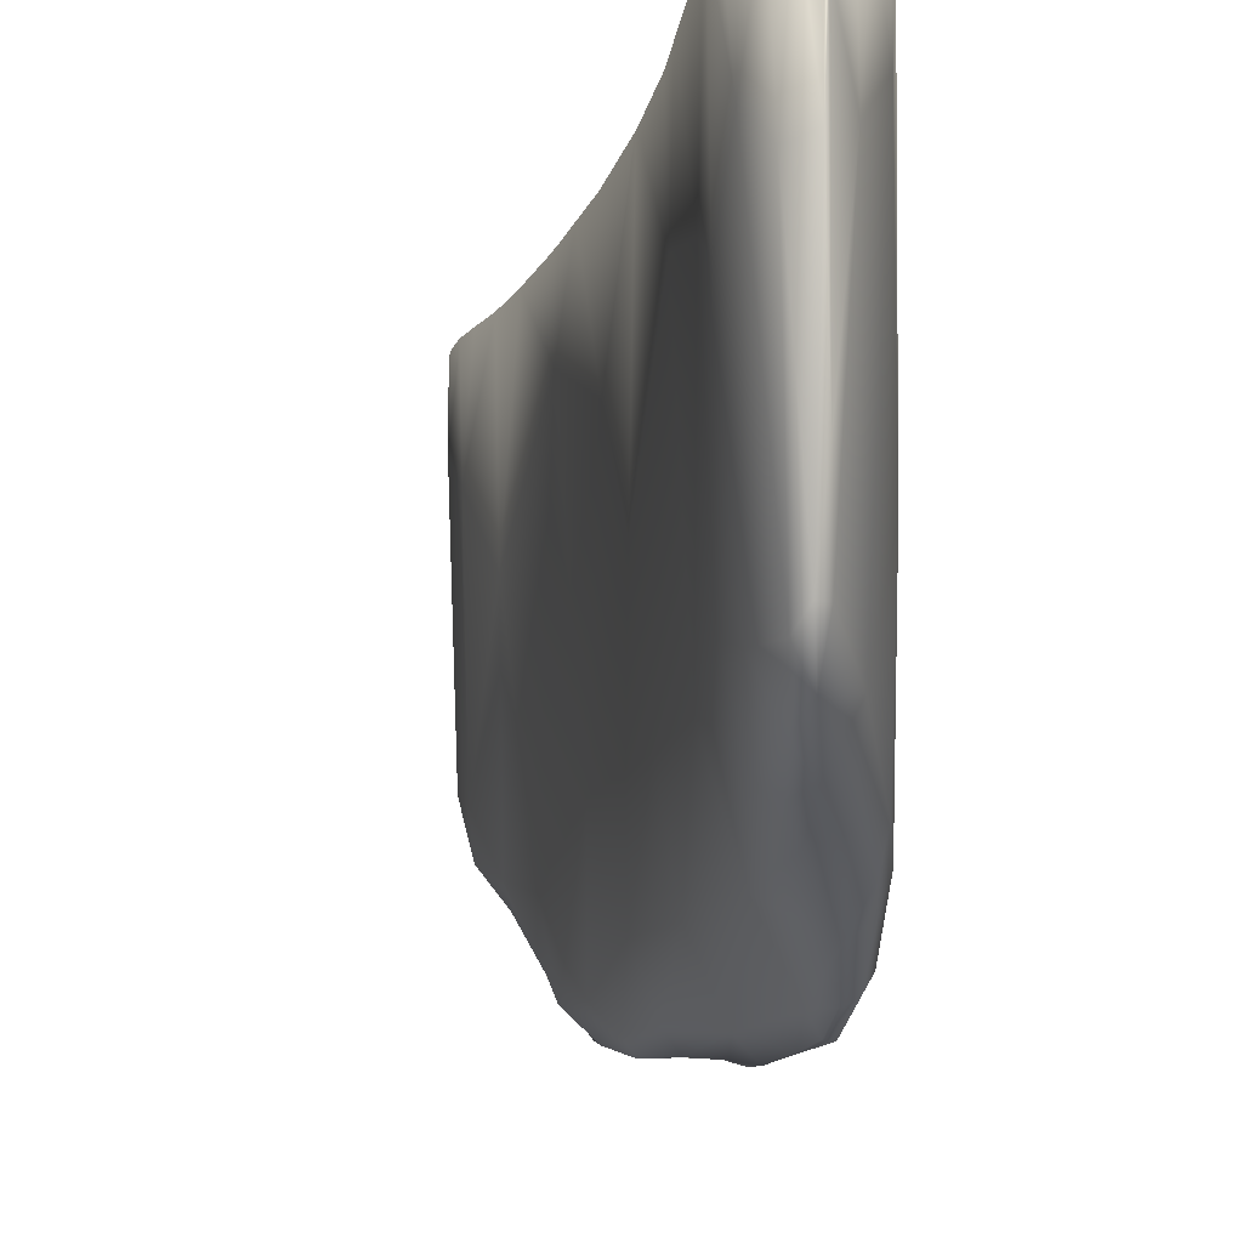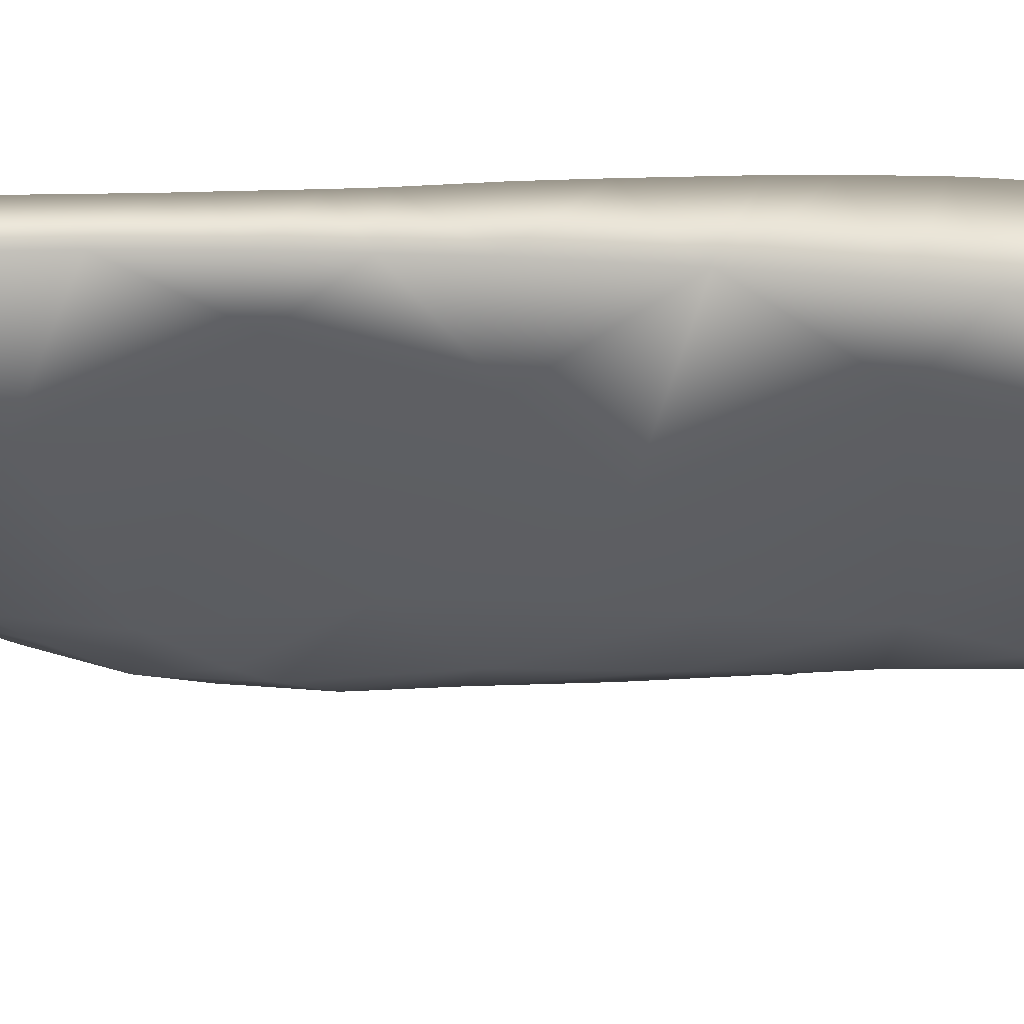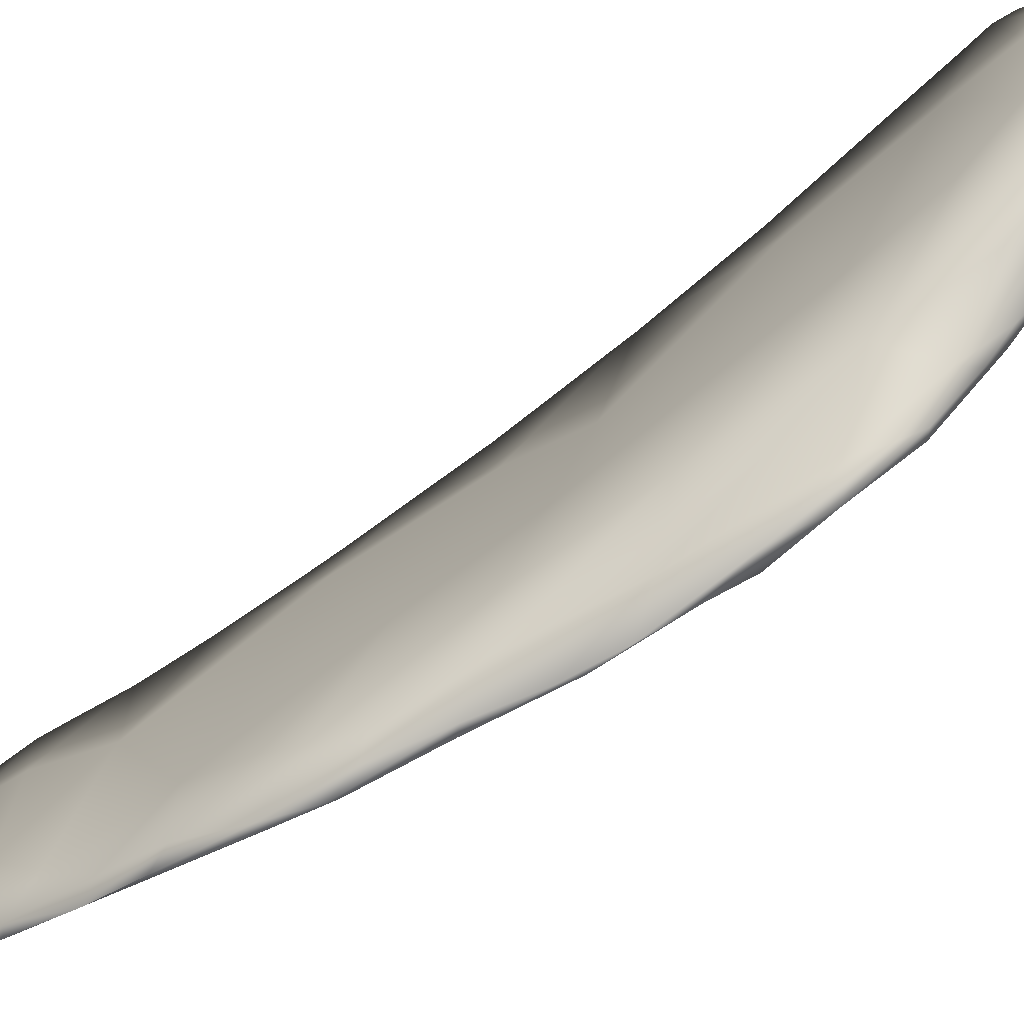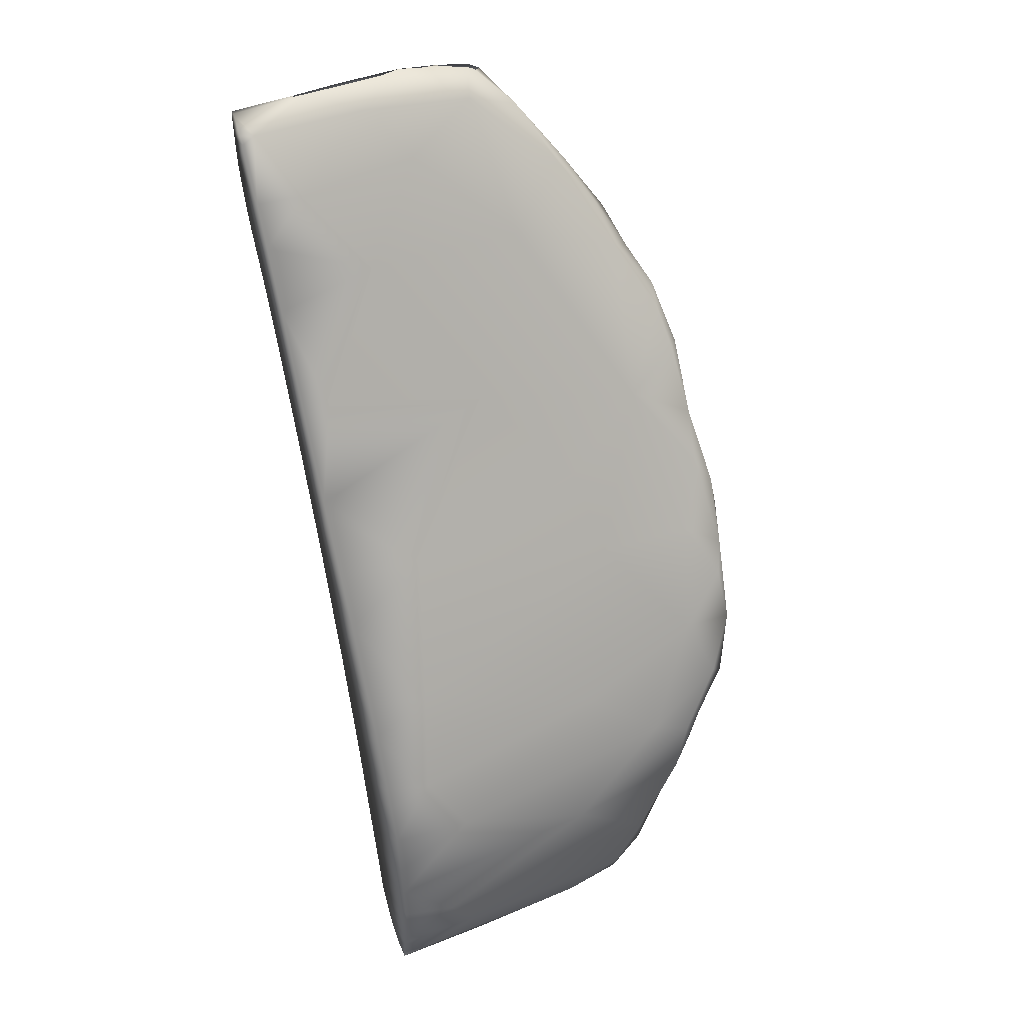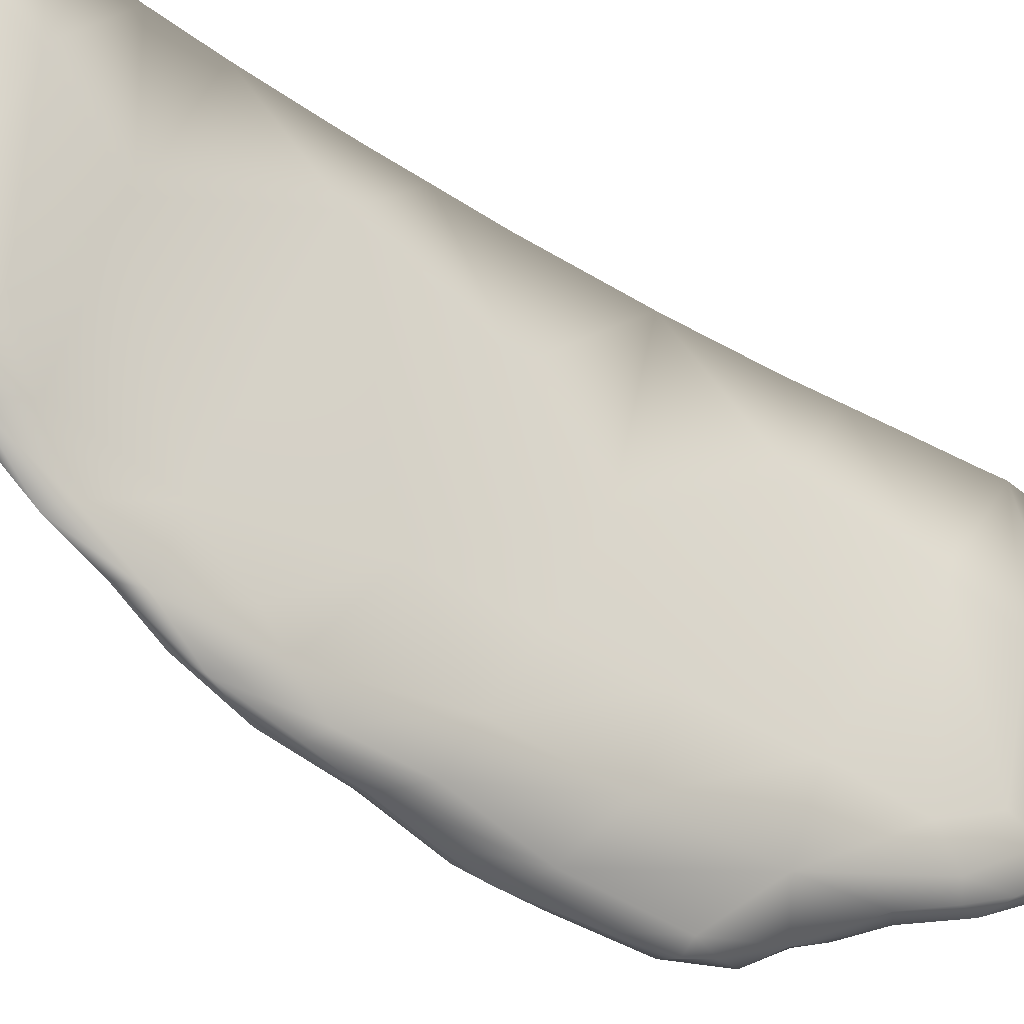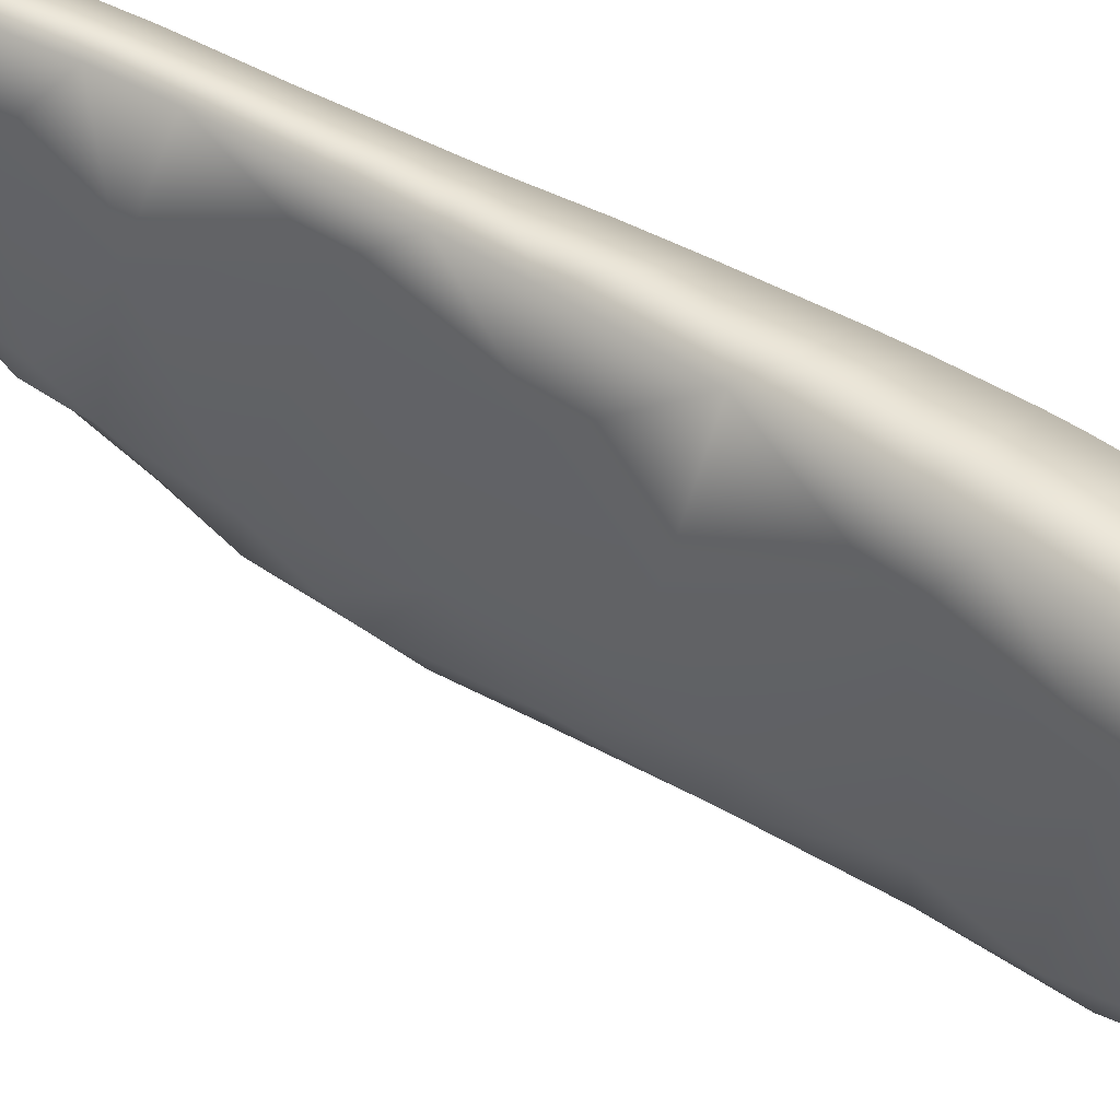
<metadata>
{"format":"obj","ext":"obj","renderer":"f3d","projection":"perspective","resolution":1024,"background":"white","views":[{"elev":-8.1,"azim":11.6,"up":"+Z"},{"elev":47.6,"azim":-65.6,"up":"+Z"},{"elev":-78.6,"azim":-31.8,"up":"+Z"},{"elev":38.9,"azim":65.1,"up":"+Y"},{"elev":-39.2,"azim":-108.1,"up":"+Z"},{"elev":49.8,"azim":-32.2,"up":"+Z"}]}
</metadata>
<code>
o 449
v 5.963 2.997 5.235
v 5.958 2.981 5.235
v 5.937 3.039 5.231
v 5.926 3.085 5.231
v 5.946 3.054 5.242
v 5.904 3.127 5.228
v 5.895 3.087 5.243
v 5.891 3.157 5.229
v 5.879 3.172 5.233
v 5.844 3.222 5.237
v 5.848 3.232 5.24
v 5.803 3.306 5.239
v 5.808 3.276 5.238
v 5.985 2.932 5.252
v 5.972 2.949 5.248
v 5.991 2.94 5.265
v 5.952 2.974 5.25
v 5.967 3.003 5.293
v 5.915 3.112 5.276
v 5.876 3.179 5.245
v 5.84 3.181 5.252
v 5.803 3.258 5.249
v 5.809 3.302 5.247
v 5.774 3.342 5.248
v 5.777 3.293 5.271
v 5.764 3.368 5.253
v 5.739 3.386 5.274
v 5.783 3.343 5.254
v 5.739 3.411 5.276
v 5.743 3.417 5.293
v 5.981 2.896 5.275
v 5.999 2.887 5.286
v 5.935 2.911 5.301
v 5.879 3.04 5.297
v 5.828 3.265 5.306
v 5.758 3.317 5.294
v 5.716 3.457 5.296
v 5.712 3.463 5.305
v 5.975 2.822 5.313
v 6.003 2.856 5.299
v 6.015 2.82 5.324
v 6.009 2.873 5.308
v 6.007 2.89 5.351
v 5.827 3.16 5.297
v 5.73 3.37 5.338
v 5.714 3.439 5.309
v 5.688 3.512 5.333
v 5.995 2.749 5.334
v 5.977 2.769 5.33
v 6 2.811 5.319
v 6.018 2.733 5.371
v 5.961 2.774 5.342
v 5.869 3.015 5.379
v 5.791 3.219 5.378
v 5.686 3.469 5.355
v 5.683 3.506 5.339
v 5.691 3.513 5.344
v 6.003 2.694 5.365
v 5.985 2.722 5.351
v 5.938 2.804 5.367
v 5.913 2.893 5.382
v 5.983 2.949 5.431
v 5.836 3.111 5.382
v 5.908 3.109 5.379
v 5.729 3.456 5.411
v 5.655 3.525 5.37
v 5.647 3.57 5.382
v 5.667 3.55 5.36
v 5.654 3.576 5.379
v 5.994 2.672 5.387
v 6.007 2.66 5.401
v 5.97 2.706 5.388
v 5.951 2.74 5.397
v 6.023 2.799 5.459
v 5.861 3.196 5.4
v 5.806 3.3 5.491
v 5.657 3.498 5.404
v 5.644 3.592 5.393
v 5.994 2.651 5.592
v 6.013 2.674 5.402
v 5.693 3.425 5.537
v 5.634 3.617 5.414
v 5.63 3.623 5.426
v 5.972 2.676 5.617
v 6.015 2.645 5.597
v 6.015 2.655 5.467
v 5.956 2.708 5.558
v 5.937 2.775 5.584
v 6.033 2.724 5.64
v 6.016 2.849 5.611
v 5.761 3.273 5.631
v 5.639 3.545 5.415
v 5.629 3.594 5.436
v 5.653 3.593 5.435
v 6.025 2.68 5.609
v 5.898 2.907 5.608
v 5.847 3.064 5.495
v 5.882 3.153 5.606
v 5.653 3.496 5.604
v 5.63 3.552 5.634
v 5.628 3.628 5.465
v 6.017 2.648 5.665
v 5.731 3.456 5.588
v 5.681 3.552 5.517
v 5.627 3.632 5.509
v 5.996 2.911 5.651
v 5.954 3.007 5.634
v 5.817 3.137 5.584
v 5.622 3.604 5.622
v 5.628 3.629 5.555
v 5.648 3.603 5.559
v 5.789 3.334 5.669
v 5.687 3.538 5.648
v 5.627 3.629 5.579
v 5.626 3.624 5.618
v 5.625 3.623 5.636
v 5.65 3.6 5.686
v 5.624 3.624 5.631
v 6.022 2.811 5.7
v 5.859 3.022 5.7
v 5.825 3.262 5.7
v 6.033 2.716 5.7
v 6.031 2.74 5.7
v 5.719 3.367 5.7
v 5.78 3.354 5.7
v 5.793 3.326 5.7
v 5.64 3.609 5.7
v 5.654 3.594 5.7
v 5.648 3.602 5.7
v 5.844 3.225 5.7
v 6.027 2.777 5.7
v 6.015 2.857 5.7
v 5.878 3.163 5.7
v 5.906 3.106 5.7
v 5.948 3.022 5.7
v 5.91 2.859 5.7
v 5.649 3.502 5.7
v 6.001 2.898 5.7
v 5.752 3.292 5.7
v 5.666 3.471 5.7
v 5.623 3.62 5.7
v 5.766 3.261 5.7
v 5.759 3.277 5.7
v 5.992 2.923 5.7
v 5.787 3.209 5.7
v 5.93 2.791 5.7
v 5.837 3.238 5.7
v 5.635 3.535 5.7
v 5.962 2.693 5.7
v 5.974 2.676 5.7
v 5.965 2.984 5.7
v 6.017 2.645 5.7
v 5.857 3.027 5.7
v 5.709 3.496 5.7
v 5.814 3.143 5.7
v 6.015 2.648 5.7
v 5.687 3.539 5.7
v 5.628 3.557 5.7
v 6.013 2.649 5.7
v 5.689 3.43 5.7
v 6.017 2.646 5.7
v 5.624 3.588 5.7
v 6.018 2.653 5.7
v 5.623 3.61 5.7
v 6.016 2.649 5.7
v 5.954 2.71 5.7
v 6.029 2.691 5.7
v 6.024 2.679 5.7
v 5.623 3.62 5.7
v 5.988 2.661 5.7
v 5.741 3.435 5.7
v 5.629 3.62 5.7
v 6.002 2.652 5.7
v 5.862 3.013 5.7
v 5.896 2.911 5.7
v 5.946 2.736 5.7
v 5.623 3.62 5.7
v 5.624 3.617 5.7
f 1 2 3
f 1 3 4
f 4 5 1
f 4 3 6
f 6 3 7
f 8 4 6
f 9 6 7
f 8 6 9
f 9 7 10
f 11 9 10
f 11 8 9
f 12 11 10
f 13 12 10
f 14 15 1
f 1 16 14
f 15 17 2
f 1 15 2
f 2 17 3
f 1 5 18
f 16 1 18
f 17 7 3
f 5 4 19
f 4 20 19
f 8 20 4
f 7 21 10
f 21 22 13
f 21 13 10
f 11 12 23
f 22 24 13
f 24 22 25
f 26 12 24
f 13 24 12
f 25 27 24
f 26 28 12
f 29 24 27
f 26 24 29
f 28 26 30
f 31 17 15
f 32 31 14
f 14 31 15
f 16 32 14
f 7 33 34
f 33 7 17
f 7 34 21
f 5 19 18
f 8 11 20
f 11 23 35
f 35 20 11
f 23 12 28
f 25 36 27
f 29 30 26
f 37 29 27
f 38 29 37
f 38 30 29
f 31 33 17
f 31 39 33
f 32 40 31
f 40 32 41
f 41 32 42
f 32 16 42
f 42 16 43
f 16 18 43
f 34 44 21
f 22 21 44
f 25 22 44
f 28 35 23
f 36 45 27
f 27 45 46
f 27 46 37
f 47 38 37
f 48 49 39
f 48 39 50
f 48 50 51
f 41 51 50
f 39 49 52
f 50 39 31
f 40 50 31
f 39 52 33
f 50 40 41
f 34 53 44
f 25 44 54
f 20 35 19
f 25 54 36
f 45 36 54
f 45 55 46
f 28 30 35
f 46 56 37
f 37 56 47
f 47 57 38
f 58 59 48
f 58 48 51
f 48 59 49
f 49 59 52
f 33 52 60
f 33 60 61
f 33 61 34
f 34 61 53
f 43 18 62
f 53 63 44
f 19 64 18
f 63 54 44
f 30 65 35
f 66 56 55
f 56 46 55
f 30 38 57
f 67 56 66
f 56 68 47
f 68 69 47
f 69 57 47
f 56 67 68
f 70 58 71
f 59 70 72
f 58 70 59
f 52 72 73
f 72 52 59
f 60 52 73
f 41 42 74
f 42 43 74
f 18 64 62
f 64 19 35
f 75 64 35
f 76 75 35
f 35 65 76
f 66 55 77
f 30 57 65
f 67 78 68
f 69 68 78
f 79 70 71
f 58 80 71
f 58 51 80
f 51 41 74
f 55 45 81
f 78 67 82
f 83 78 82
f 69 78 83
f 70 79 84
f 71 85 79
f 86 85 71
f 70 84 72
f 80 86 71
f 72 84 87
f 73 72 87
f 73 88 60
f 51 74 89
f 88 61 60
f 74 43 90
f 43 62 90
f 91 45 54
f 45 91 81
f 55 81 77
f 92 66 77
f 66 92 67
f 93 67 92
f 82 67 93
f 94 57 69
f 69 83 94
f 95 86 80
f 80 51 95
f 95 51 89
f 96 53 61
f 53 97 63
f 54 63 97
f 98 64 75
f 76 98 75
f 77 81 99
f 99 92 77
f 100 92 99
f 57 94 65
f 82 93 101
f 83 82 101
f 102 85 86
f 73 87 88
f 61 88 96
f 76 65 103
f 65 94 104
f 83 101 105
f 105 94 83
f 152 102 161
f 102 86 95
f 90 62 106
f 96 97 53
f 107 64 98
f 54 108 91
f 92 100 93
f 100 109 93
f 93 109 101
f 62 64 107
f 97 108 54
f 103 65 104
f 109 110 101
f 104 94 111
f 110 105 101
f 94 105 111
f 62 107 106
f 76 103 112
f 108 120 153
f 147 112 121
f 100 137 148
f 104 111 113
f 105 110 114
f 115 111 105
f 114 115 105
f 104 113 103
f 109 116 110
f 111 117 113
f 114 110 116
f 115 117 111
f 114 116 118
f 114 118 115
f 136 175 96
f 158 100 148
f 132 106 138
f 133 98 130
f 160 81 124
f 99 160 140
f 141 116 177
f 139 91 143
f 169 118 141
f 122 89 123
f 119 90 132
f 151 107 135
f 153 155 108
f 146 176 131
f 126 121 112
f 162 164 109
f 172 115 169
f 145 142 91
f 157 154 113
f 152 156 85
f 126 112 125
f 137 99 140
f 116 178 177
f 96 175 174
f 79 173 170
f 95 167 168
f 166 88 87
f 164 116 109
f 102 168 163
f 102 163 165
f 102 165 161
f 85 173 79
f 100 162 109
f 85 156 159
f 103 154 171
f 84 170 150
f 84 150 149
f 84 166 87
f 88 176 146
f 108 145 91
f 106 151 144
f 91 142 143
f 106 144 138
f 88 136 96
f 107 134 135
f 98 133 134
f 147 98 76
f 117 157 113
f 117 129 128
f 172 117 115
f 117 127 129
f 112 171 125
f 91 124 81
f 89 131 123
f 89 167 95
f 96 120 97
f 90 131 74
f 152 85 102
f 108 97 120
f 147 76 112
f 100 99 137
f 132 90 106
f 99 81 160
f 141 118 116
f 169 115 118
f 178 164 172
f 164 162 127
f 162 158 128
f 158 148 157
f 128 158 157
f 148 137 157
f 137 140 154
f 137 154 157
f 140 160 154
f 164 127 172
f 127 162 129
f 169 141 177
f 169 177 172
f 177 178 172
f 128 129 162
f 125 171 124
f 171 154 160
f 139 126 125
f 121 126 143
f 121 143 142
f 126 139 143
f 160 124 171
f 124 139 125
f 142 145 121
f 145 155 130
f 147 121 145
f 134 133 155
f 133 130 155
f 130 147 145
f 155 153 134
f 153 120 135
f 134 153 135
f 144 151 175
f 151 135 174
f 174 135 120
f 132 138 136
f 138 144 136
f 175 151 174
f 131 119 146
f 119 132 146
f 136 144 175
f 122 123 166
f 123 131 176
f 168 167 150
f 167 122 149
f 150 167 149
f 165 163 159
f 163 168 173
f 159 163 173
f 152 161 156
f 161 165 156
f 123 176 166
f 156 165 159
f 170 173 168
f 170 168 150
f 132 136 146
f 166 149 122
f 166 176 88
f 164 178 116
f 102 95 168
f 85 159 173
f 100 158 162
f 103 113 154
f 84 79 170
f 84 149 166
f 108 155 145
f 106 107 151
f 88 146 136
f 107 98 134
f 147 130 98
f 117 128 157
f 172 127 117
f 112 103 171
f 91 139 124
f 89 74 131
f 89 122 167
f 96 174 120
f 90 119 131

</code>
